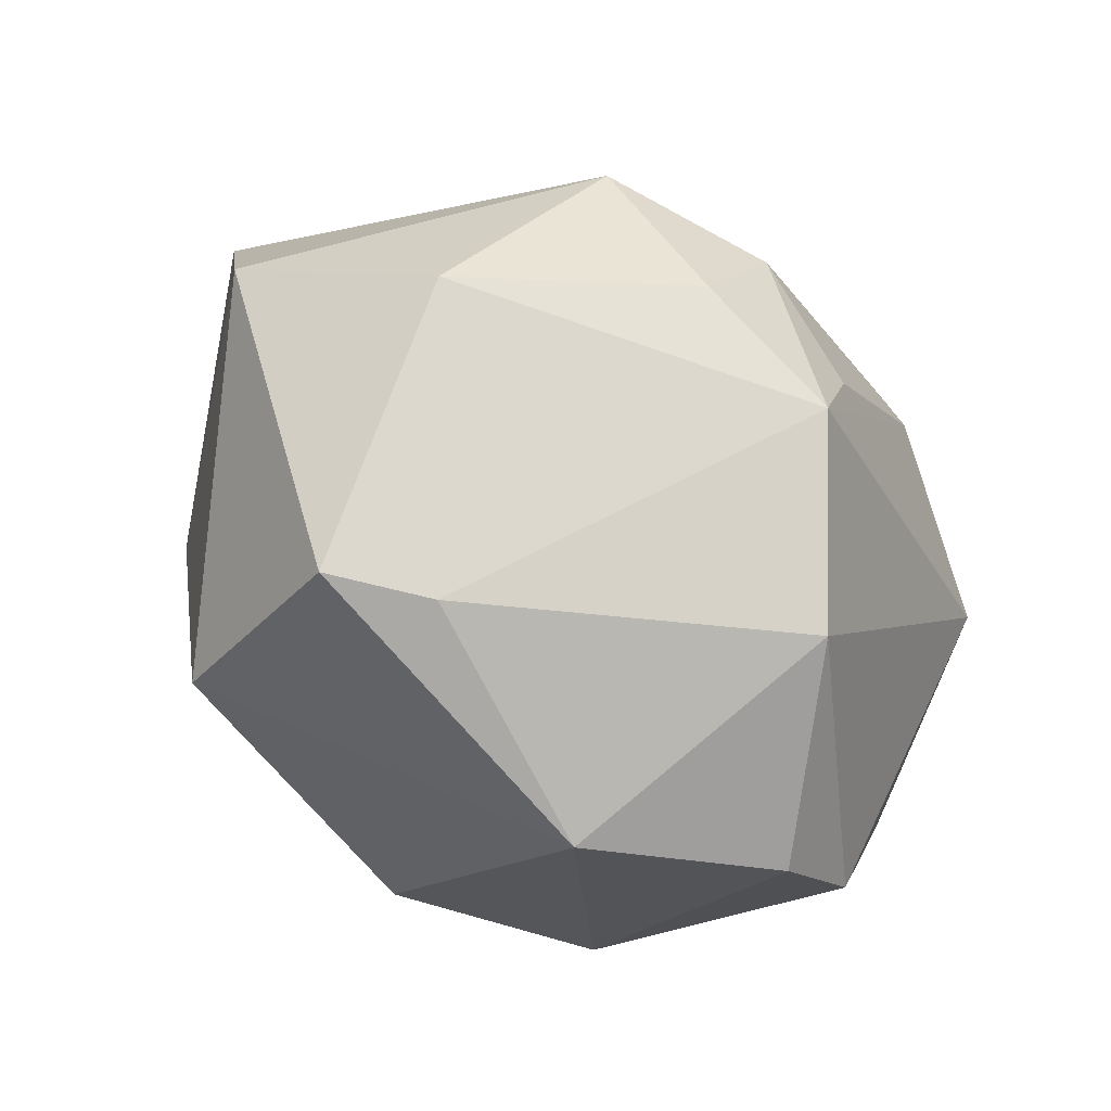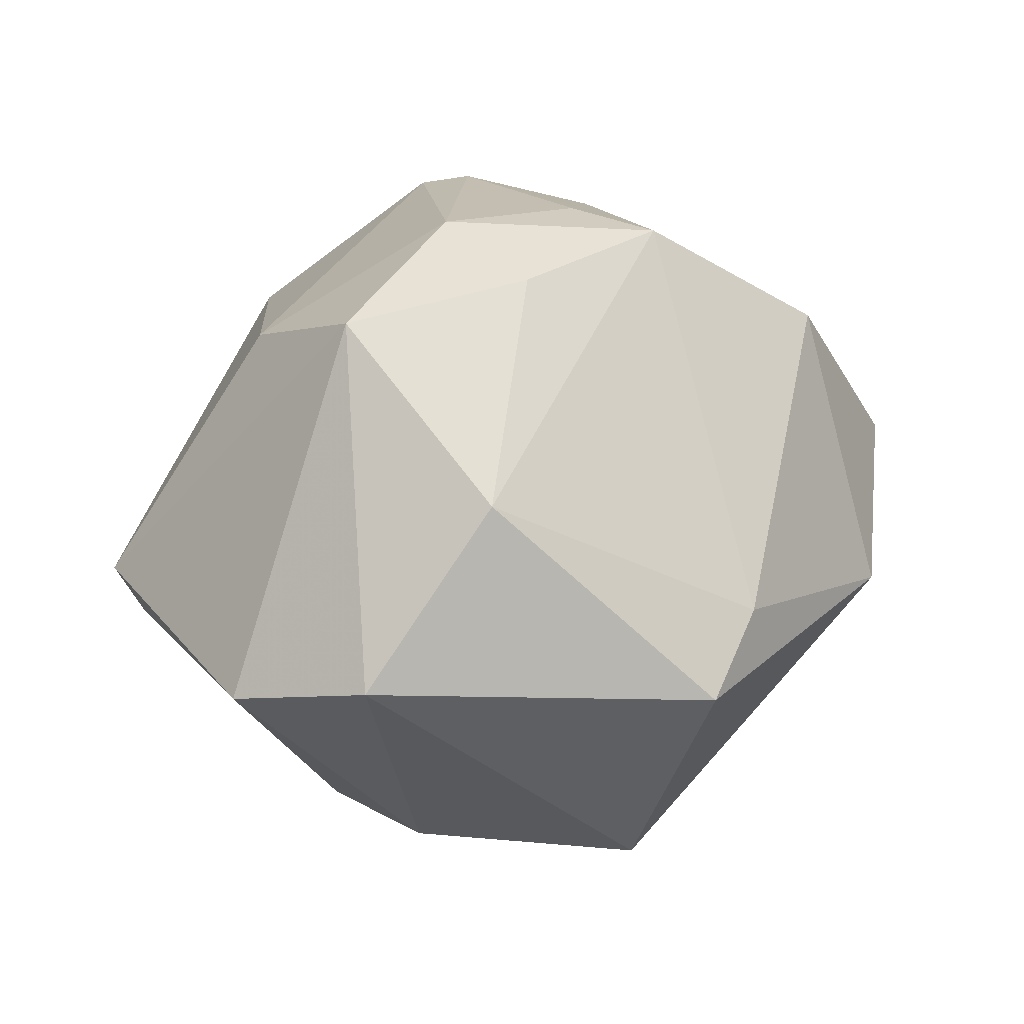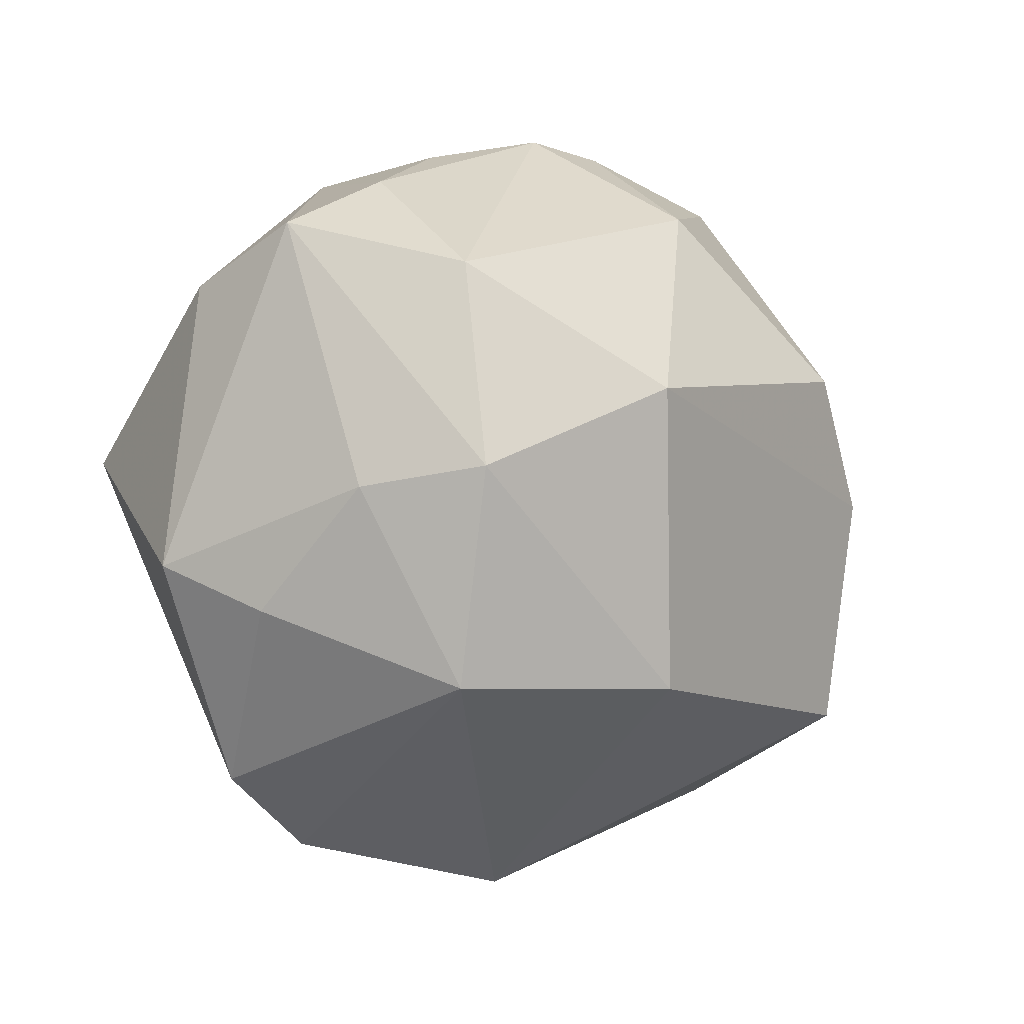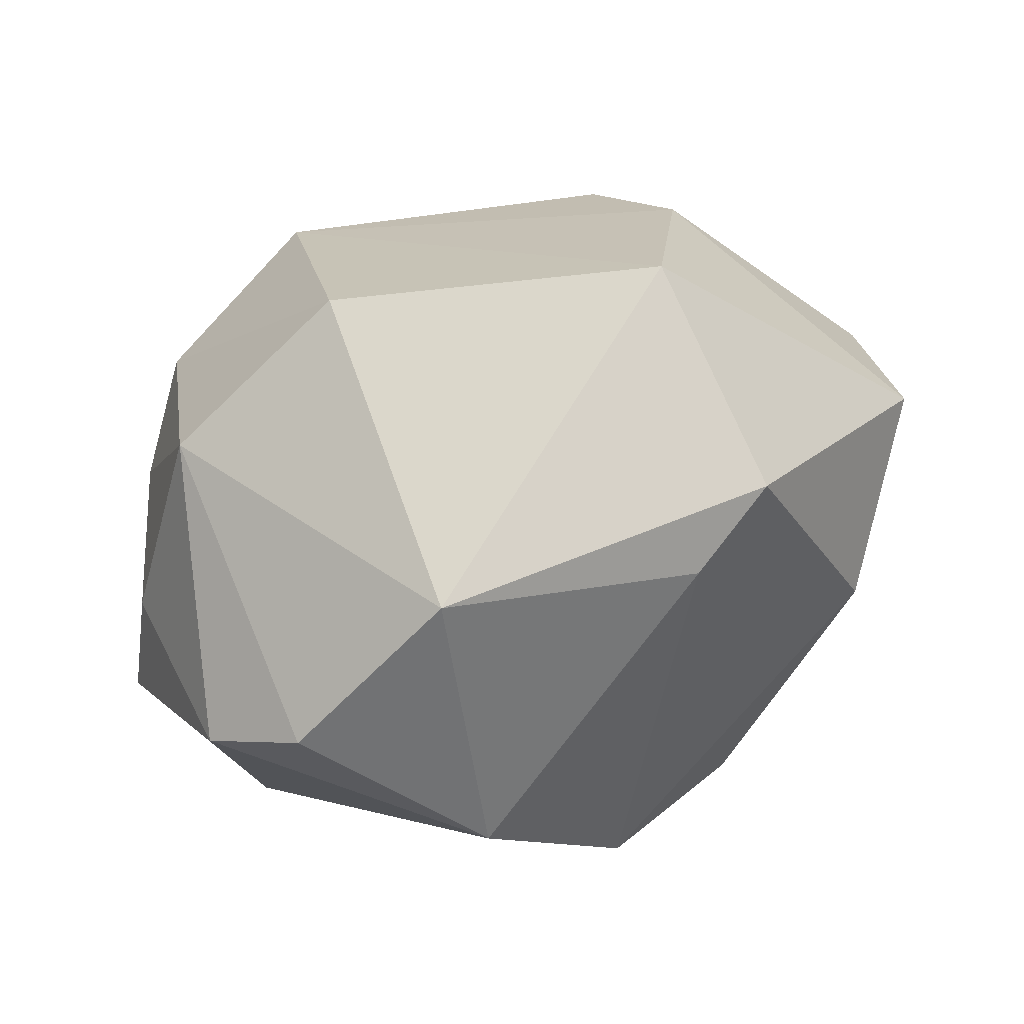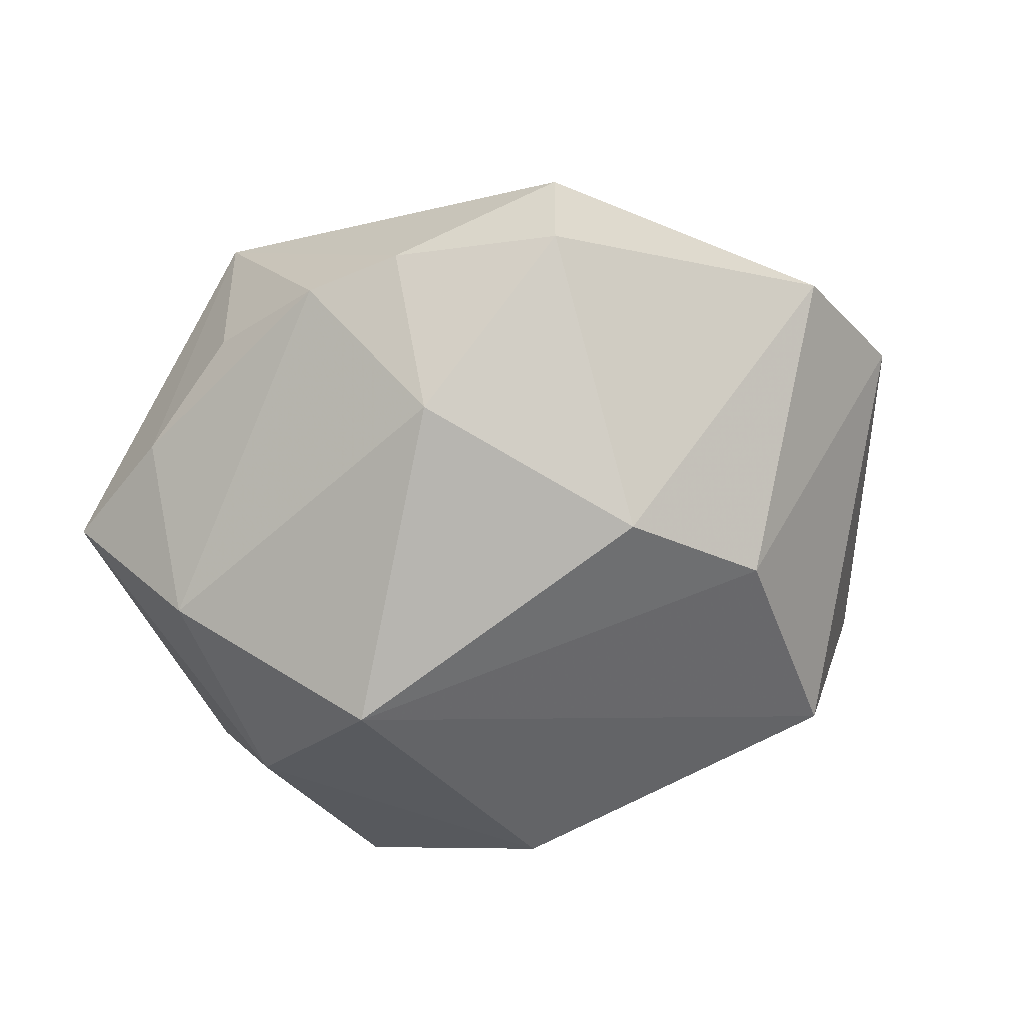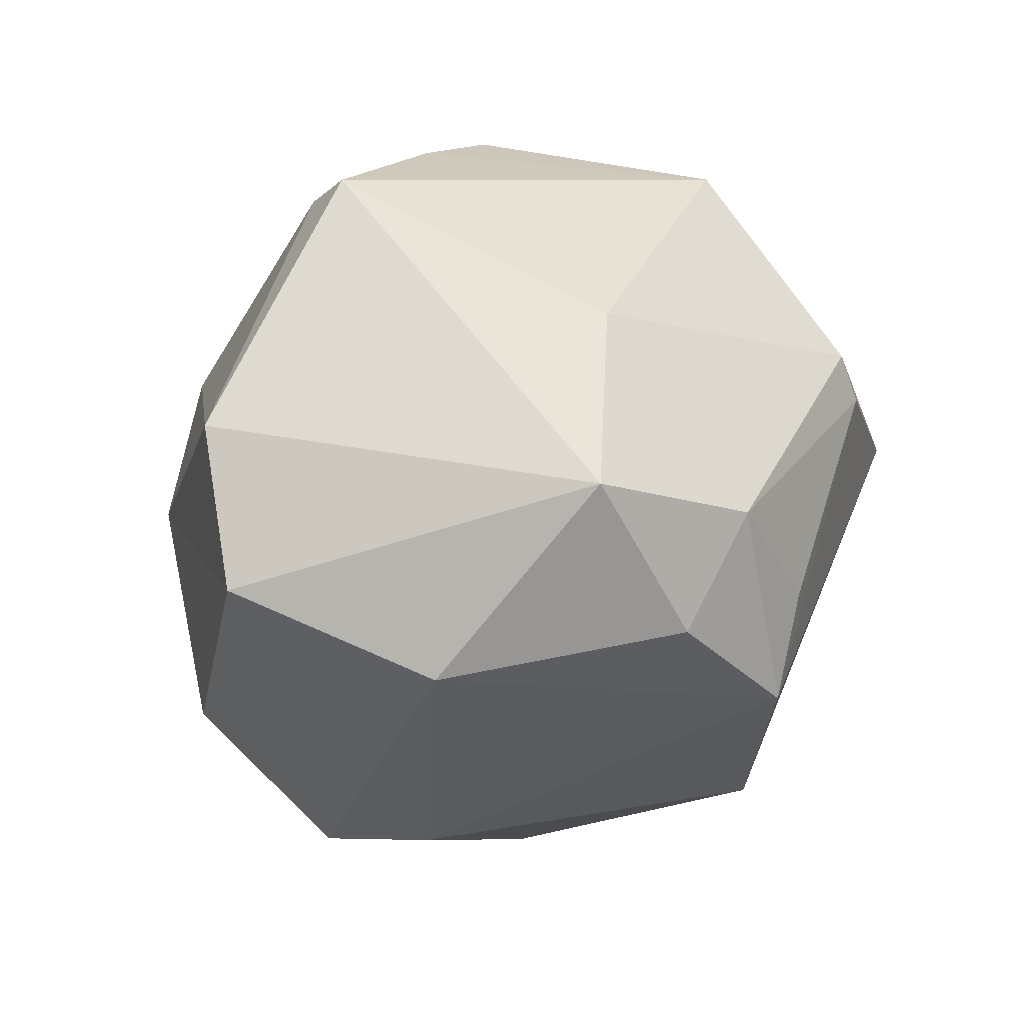
<metadata>
{"format":"obj","ext":"obj","renderer":"f3d","projection":"perspective","resolution":1024,"background":"white","views":[{"elev":-58.8,"azim":-43.0,"up":"+Y"},{"elev":28.6,"azim":-70.1,"up":"+Z"},{"elev":-3.7,"azim":138.6,"up":"+Y"},{"elev":-74.8,"azim":-159.2,"up":"+Y"},{"elev":-50.1,"azim":-152.6,"up":"+Z"},{"elev":10.7,"azim":-48.2,"up":"+Y"}]}
</metadata>
<code>
v 0.01009 -0.03251 0.0252
v 0.04501 -0.008596 0.001876
v -0.02121 -0.03552 0.004228
v -0.02847 -0.02474 -0.0253
v -0.0008419 -0.01707 0.0376
v 0.03841 0.02686 -0.01073
v -0.04716 0.01414 -0.002278
v 0.005686 -0.02147 -0.03379
v -0.008028 0.004619 0.03839
v -0.01429 0.02498 0.02427
v 0.01338 0.03823 -0.003917
v 0.04064 0.0214 0.001866
v -0.04937 -0.002137 0.003143
v 0.01849 0.01806 0.03173
v -0.009888 0.04073 -0.006036
v 0.01045 0.009308 -0.03834
v 0.03949 -0.01342 -0.008047
v -0.02646 0.03591 -0.007327
v 0.0002779 0.04139 -0.006611
v 0.003911 -0.04338 -0.003891
v -0.015 -0.007391 0.03602
v 0.03901 0.003851 0.02336
v 0.03558 -0.0009967 -0.01945
v 0.02795 0.0009024 -0.03023
v -0.02776 0.03856 -0.001502
v 0.0238 -0.03873 0.0058
v 0.01419 0.03756 0.01535
v 0.02527 0.03304 -0.009648
v -0.008741 0.03148 -0.02108
v 0.003135 -0.006268 0.03731
v -0.02379 0.0134 -0.02954
v 0.03417 -0.03122 0.004589
v -0.02538 0.009305 0.03274
v 0.02667 0.02219 -0.0255
v 0.02038 0.01292 0.03258
v 0.02667 -0.02136 -0.02485
v -0.03637 -0.01121 0.02006
v -0.03089 -0.03422 -0.001699
v -0.03185 -0.0004538 -0.02664
f 10 27 25
f 37 13 38
f 11 19 27
f 36 20 8
f 33 10 25
f 13 37 33
f 9 10 33
f 3 37 38
f 38 20 3
f 3 20 1
f 9 33 21
f 21 33 37
f 7 33 25
f 13 33 7
f 16 31 29
f 29 34 16
f 19 34 29
f 16 8 4
f 4 20 38
f 8 20 4
f 38 13 4
f 32 1 26
f 1 20 26
f 26 36 32
f 20 36 26
f 28 27 6
f 28 11 27
f 19 11 28
f 6 34 28
f 28 34 19
f 32 36 17
f 17 36 23
f 23 36 24
f 24 8 16
f 24 36 8
f 16 34 24
f 6 23 24
f 24 34 6
f 9 21 5
f 5 21 37
f 5 3 1
f 37 3 5
f 9 5 30
f 22 1 32
f 22 5 1
f 18 7 25
f 31 7 18
f 18 29 31
f 39 31 16
f 16 4 39
f 39 7 31
f 13 7 39
f 39 4 13
f 2 23 6
f 2 17 23
f 32 17 2
f 2 22 32
f 14 22 27
f 27 10 14
f 14 10 9
f 19 29 15
f 29 18 15
f 15 18 25
f 25 27 15
f 27 19 15
f 12 2 6
f 22 2 12
f 6 27 12
f 27 22 12
f 22 14 35
f 35 30 5
f 5 22 35
f 9 30 35
f 35 14 9

</code>
